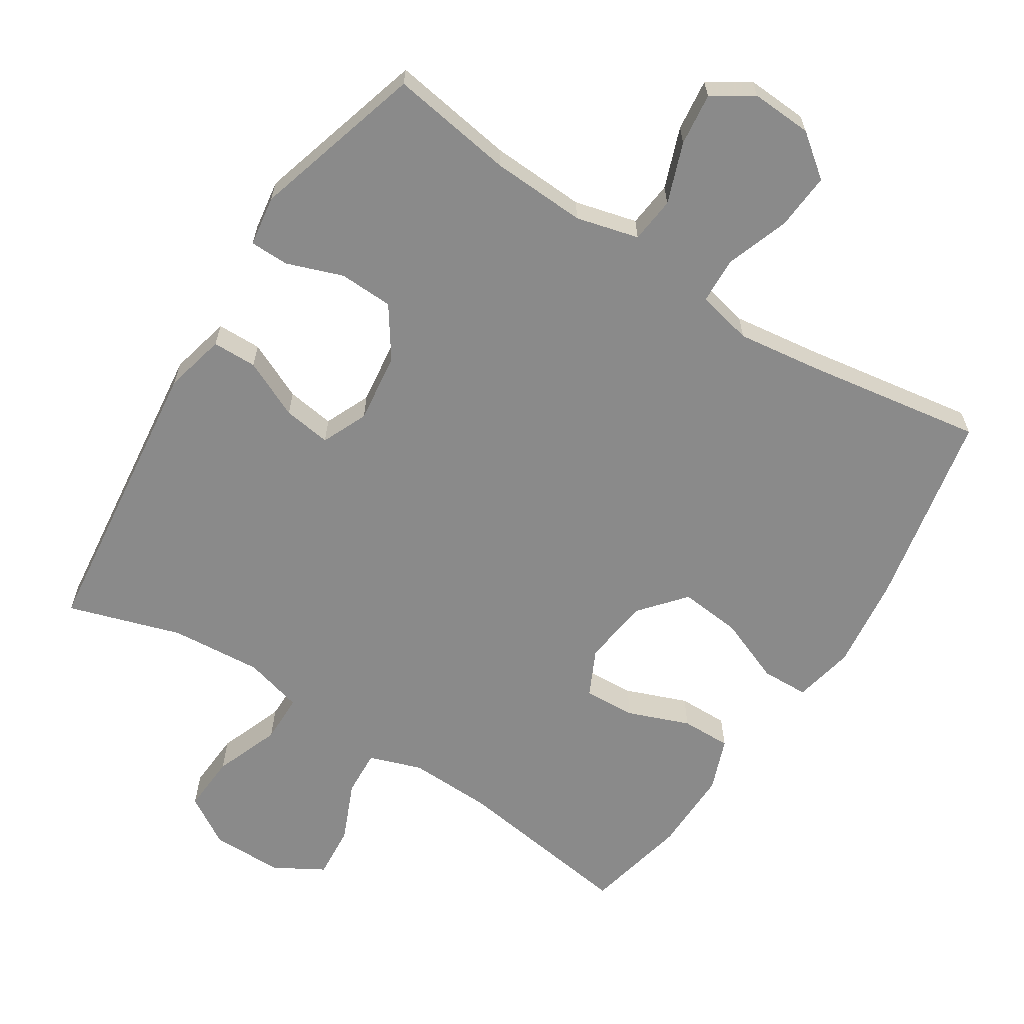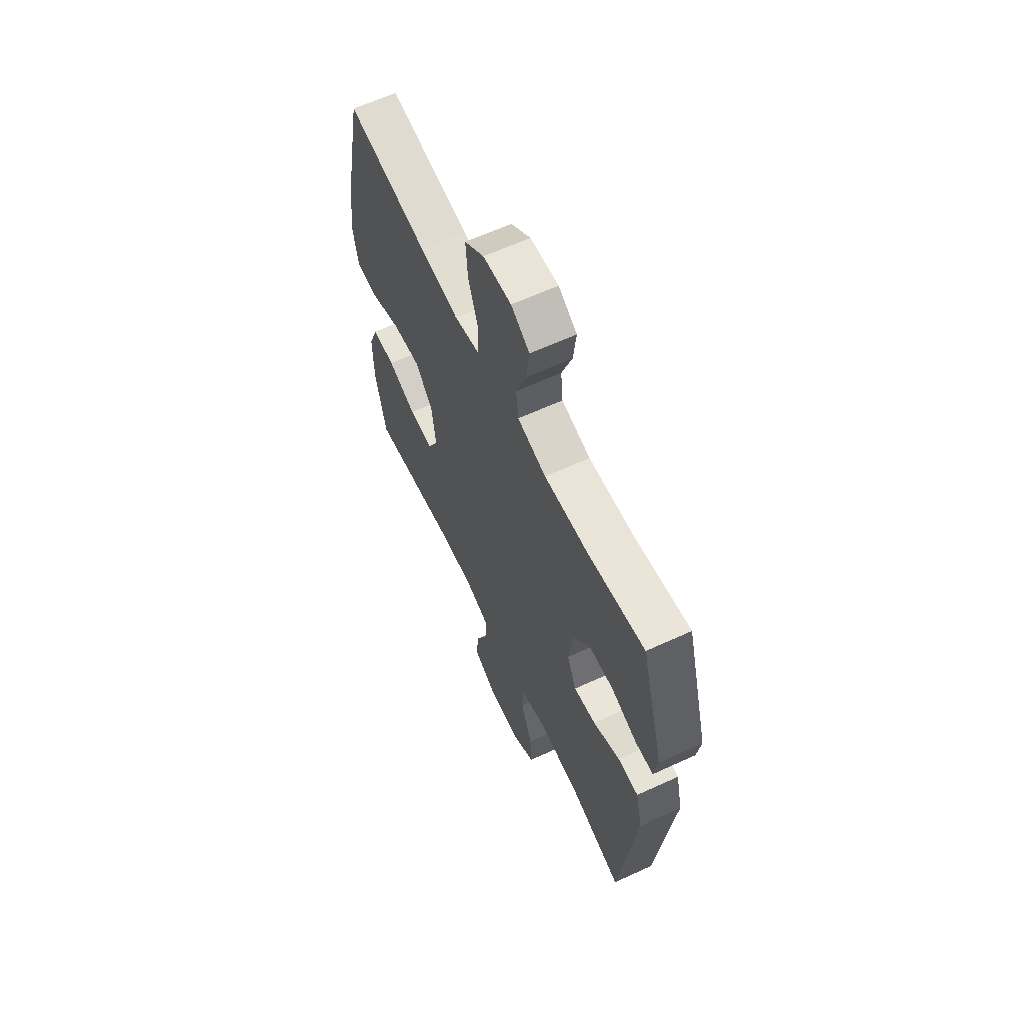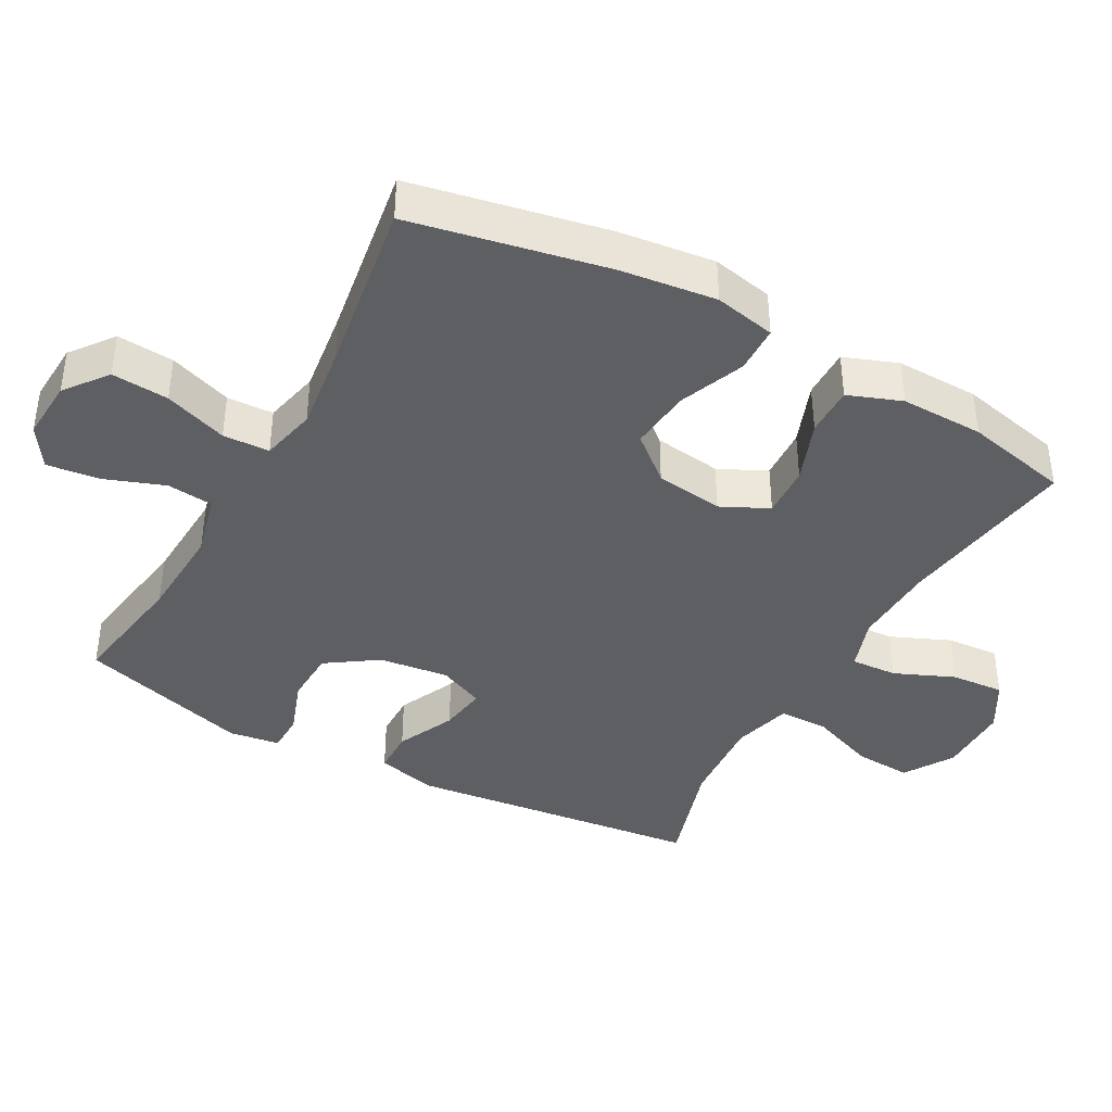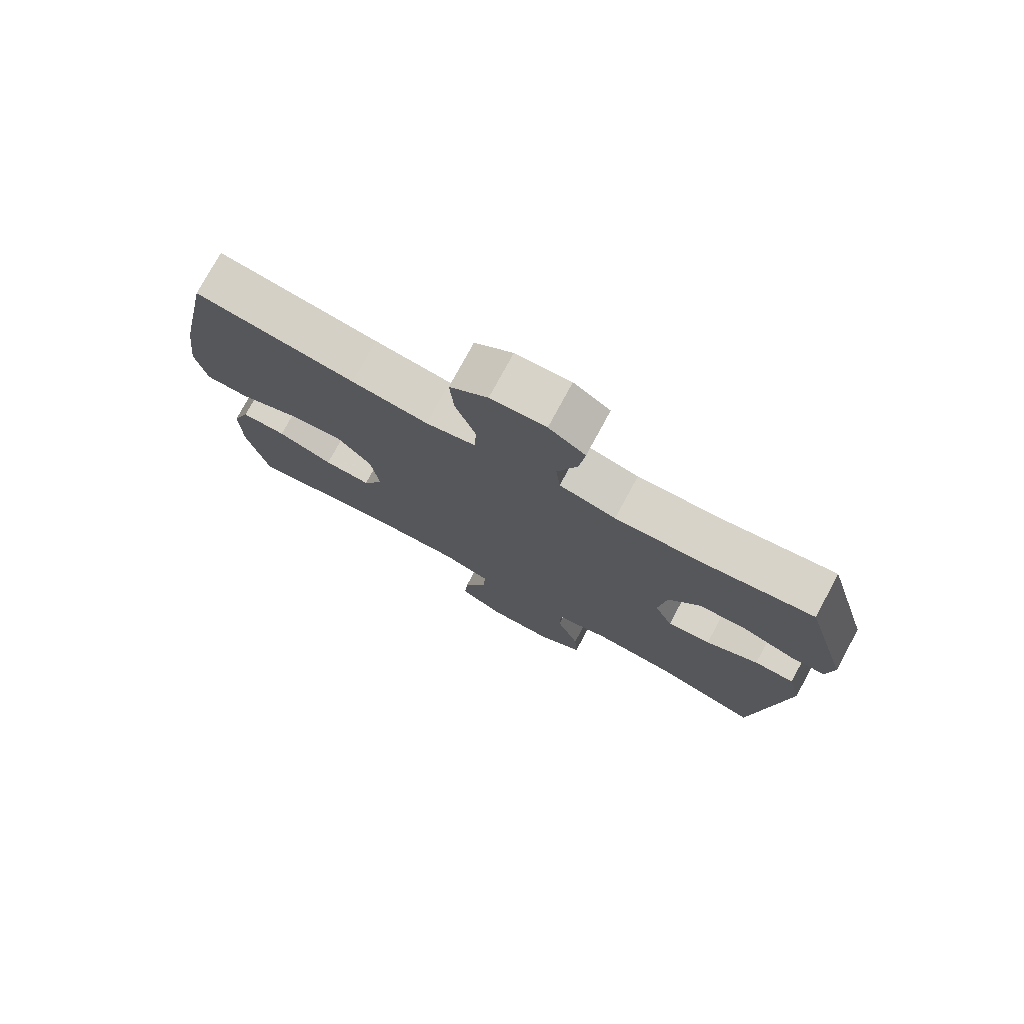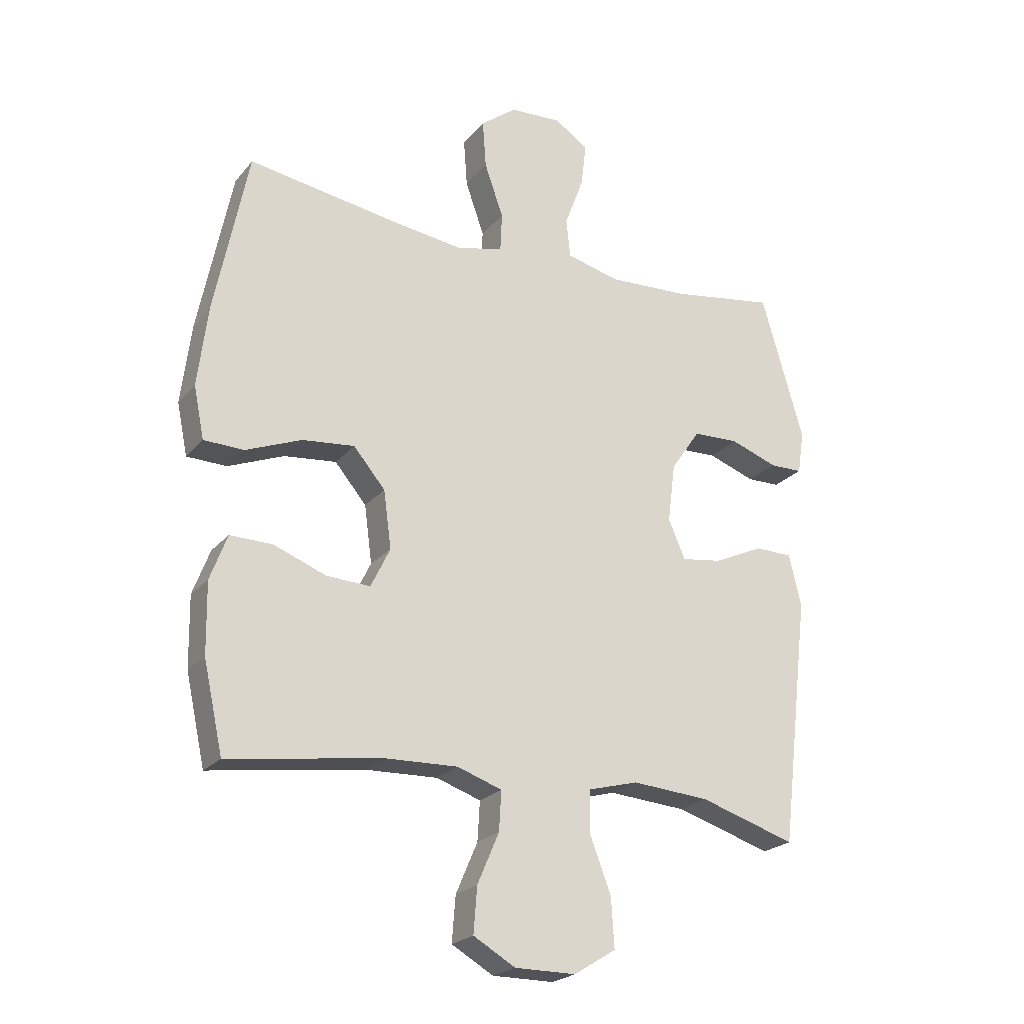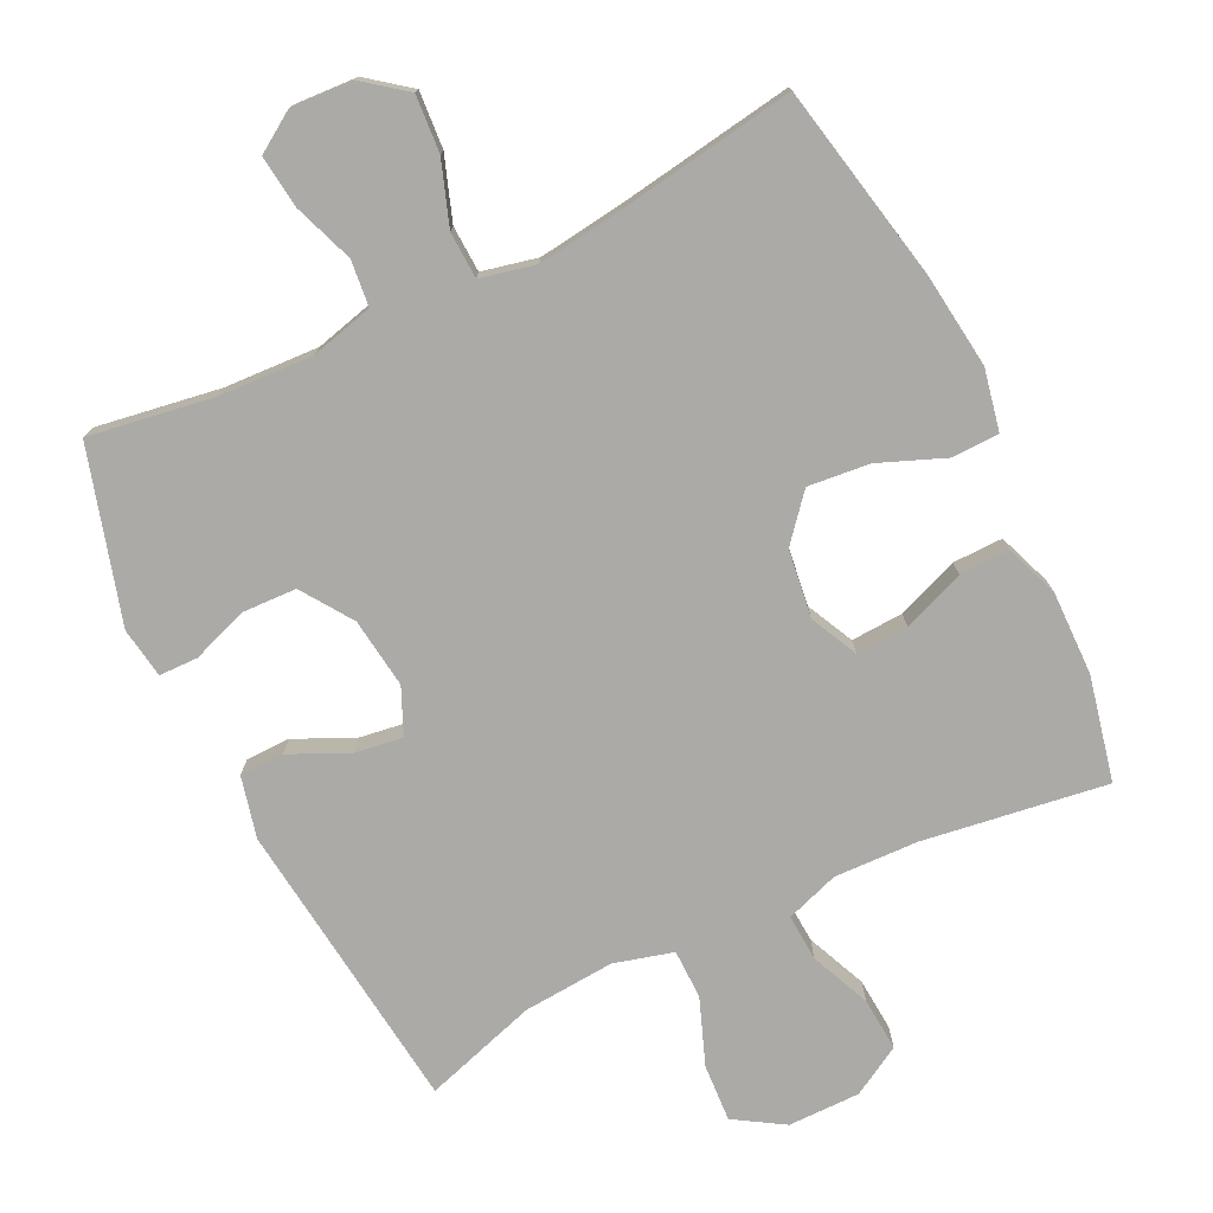
<metadata>
{"format":"obj","ext":"obj","renderer":"f3d","projection":"perspective","resolution":1024,"background":"white","views":[{"elev":-63.4,"azim":-32.6,"up":"+Y"},{"elev":62.7,"azim":-115.0,"up":"+Z"},{"elev":-40.2,"azim":61.1,"up":"+Y"},{"elev":76.7,"azim":-151.6,"up":"+Z"},{"elev":-22.7,"azim":151.1,"up":"+Z"},{"elev":-76.0,"azim":25.9,"up":"+Y"}]}
</metadata>
<code>
v 0.5 0.07 0.5
v 0.557 0.07 0.218
v 0.574 0.07 0.081
v 0.556 0.07 -0.007
v 0.488 0.07 -0.009
v 0.393 0.07 0.029
v 0.304 0.07 0.038
v 0.25 0.07 -0.026
v 0.237 0.07 -0.124
v 0.27 0.07 -0.192
v 0.345 0.07 -0.188
v 0.434 0.07 -0.154
v 0.506 0.07 -0.153
v 0.535 0.07 -0.23
v 0.533 0.07 -0.35
v 0.5 0.07 -0.5
v 0.236 0.07 -0.462
v 0.115 0.07 -0.458
v 0.039 0.07 -0.484
v 0.043 0.07 -0.551
v 0.08 0.07 -0.637
v 0.086 0.07 -0.714
v 0.015 0.07 -0.755
v -0.089 0.07 -0.755
v -0.16 0.07 -0.711
v -0.155 0.07 -0.628
v -0.119 0.07 -0.533
v -0.12 0.07 -0.462
v -0.205 0.07 -0.439
v -0.337 0.07 -0.449
v -0.5 0.07 -0.5
v -0.55 0.07 -0.076
v -0.529 0.07 0.012
v -0.465 0.07 0.013
v -0.381 0.07 -0.026
v -0.312 0.07 -0.036
v -0.283 0.07 0.03
v -0.296 0.07 0.131
v -0.346 0.07 0.204
v -0.424 0.07 0.207
v -0.505 0.07 0.178
v -0.561 0.07 0.179
v -0.572 0.07 0.252
v -0.5 0.07 0.5
v -0.322 0.07 0.472
v -0.185 0.07 0.465
v -0.095 0.07 0.488
v -0.088 0.07 0.554
v -0.12 0.07 0.641
v -0.129 0.07 0.716
v -0.071 0.07 0.754
v 0.017 0.07 0.749
v 0.078 0.07 0.702
v 0.072 0.07 0.62
v 0.04 0.07 0.529
v 0.043 0.07 0.462
v 0.123 0.07 0.444
v 0.245 0.07 0.46
v 0.5 0 0.5
v 0.557 0 0.218
v 0.574 0 0.081
v 0.556 0 -0.007
v 0.488 0 -0.009
v 0.393 0 0.029
v 0.304 0 0.038
v 0.25 0 -0.026
v 0.237 0 -0.124
v 0.27 0 -0.192
v 0.345 0 -0.188
v 0.434 0 -0.154
v 0.506 0 -0.153
v 0.535 0 -0.23
v 0.533 0 -0.35
v 0.5 0 -0.5
v 0.236 0 -0.462
v 0.115 0 -0.458
v 0.039 0 -0.484
v 0.043 0 -0.551
v 0.08 0 -0.637
v 0.086 0 -0.714
v 0.015 0 -0.755
v -0.089 0 -0.755
v -0.16 0 -0.711
v -0.155 0 -0.628
v -0.119 0 -0.533
v -0.12 0 -0.462
v -0.205 0 -0.439
v -0.337 0 -0.449
v -0.5 0 -0.5
v -0.55 0 -0.076
v -0.529 0 0.012
v -0.465 0 0.013
v -0.381 0 -0.026
v -0.312 0 -0.036
v -0.283 0 0.03
v -0.296 0 0.131
v -0.346 0 0.204
v -0.424 0 0.207
v -0.505 0 0.178
v -0.561 0 0.179
v -0.572 0 0.252
v -0.5 0 0.5
v -0.322 0 0.472
v -0.185 0 0.465
v -0.095 0 0.488
v -0.088 0 0.554
v -0.12 0 0.641
v -0.129 0 0.716
v -0.071 0 0.754
v 0.017 0 0.749
v 0.078 0 0.702
v 0.072 0 0.62
v 0.04 0 0.529
v 0.043 0 0.462
v 0.123 0 0.444
v 0.245 0 0.46
f 52 53 54 55
f 52 55 56
f 51 52 56
f 48 49 50 51
f 48 51 56
f 47 48 56
f 46 47 56 57
f 42 43 44 45
f 40 41 42 45
f 39 40 45 46
f 38 39 46 57
f 32 33 34 35
f 30 31 32 35
f 29 30 35 36
f 28 29 36 37
f 24 25 26 27
f 24 27 28
f 23 24 28
f 20 21 22 23
f 19 20 23 28
f 18 19 28 37
f 14 15 16 17
f 11 12 13 14
f 10 11 14 17
f 9 10 17 18
f 3 4 5 6
f 3 6 7
f 58 1 2 3
f 58 3 7
f 57 58 7 8
f 18 37 38 57
f 8 9 18 57
f 113 112 111 110
f 114 113 110
f 114 110 109
f 109 108 107 106
f 114 109 106
f 114 106 105
f 115 114 105 104
f 103 102 101 100
f 103 100 99 98
f 104 103 98 97
f 115 104 97 96
f 93 92 91 90
f 93 90 89 88
f 94 93 88 87
f 95 94 87 86
f 85 84 83 82
f 86 85 82
f 86 82 81
f 81 80 79 78
f 86 81 78 77
f 95 86 77 76
f 75 74 73 72
f 72 71 70 69
f 75 72 69 68
f 76 75 68 67
f 64 63 62 61
f 65 64 61
f 61 60 59 116
f 65 61 116
f 66 65 116 115
f 115 96 95 76
f 115 76 67 66
f 1 59 60 2
f 2 60 61 3
f 3 61 62 4
f 4 62 63 5
f 5 63 64 6
f 6 64 65 7
f 7 65 66 8
f 8 66 67 9
f 9 67 68 10
f 10 68 69 11
f 11 69 70 12
f 12 70 71 13
f 13 71 72 14
f 14 72 73 15
f 15 73 74 16
f 16 74 75 17
f 17 75 76 18
f 18 76 77 19
f 19 77 78 20
f 20 78 79 21
f 21 79 80 22
f 22 80 81 23
f 23 81 82 24
f 24 82 83 25
f 25 83 84 26
f 26 84 85 27
f 27 85 86 28
f 28 86 87 29
f 29 87 88 30
f 30 88 89 31
f 31 89 90 32
f 32 90 91 33
f 33 91 92 34
f 34 92 93 35
f 35 93 94 36
f 36 94 95 37
f 37 95 96 38
f 38 96 97 39
f 39 97 98 40
f 40 98 99 41
f 41 99 100 42
f 42 100 101 43
f 43 101 102 44
f 44 102 103 45
f 45 103 104 46
f 46 104 105 47
f 47 105 106 48
f 48 106 107 49
f 49 107 108 50
f 50 108 109 51
f 51 109 110 52
f 52 110 111 53
f 53 111 112 54
f 54 112 113 55
f 55 113 114 56
f 56 114 115 57
f 57 115 116 58
f 58 116 59 1

</code>
